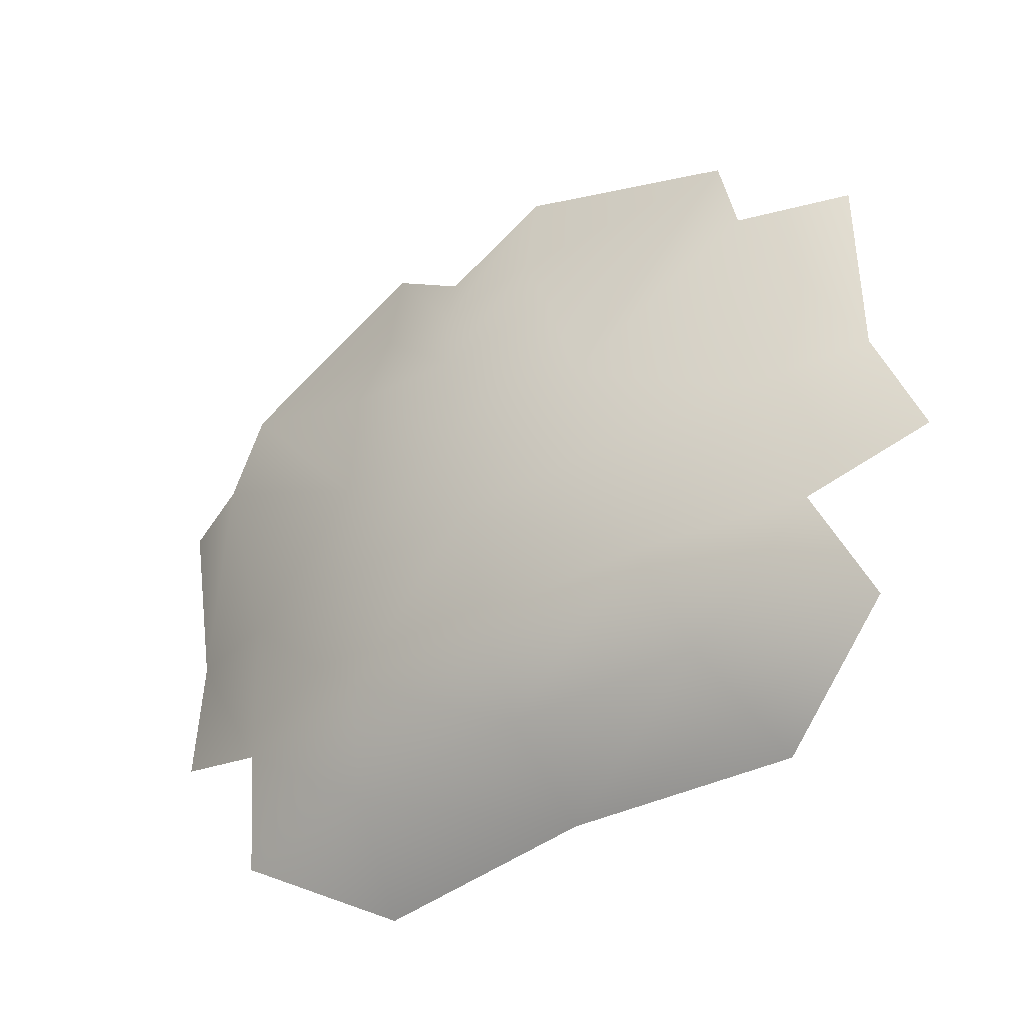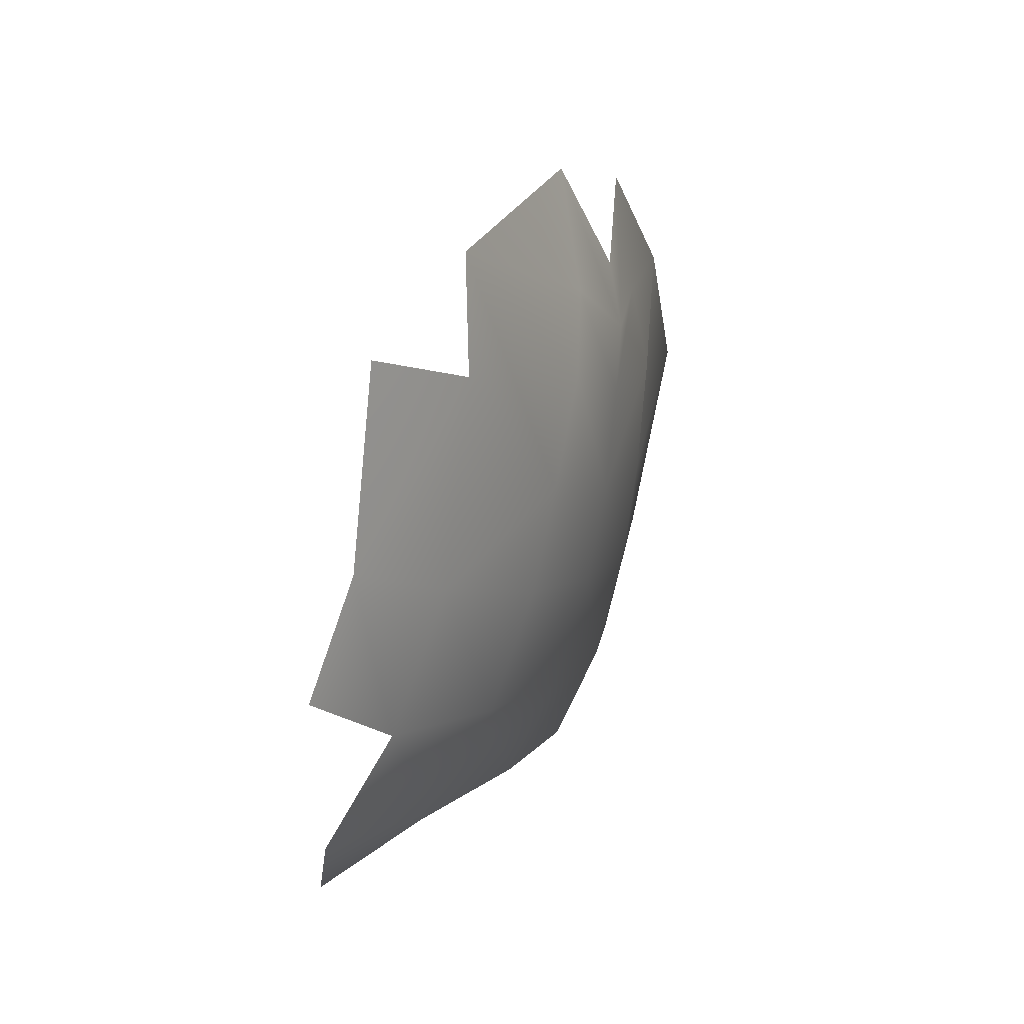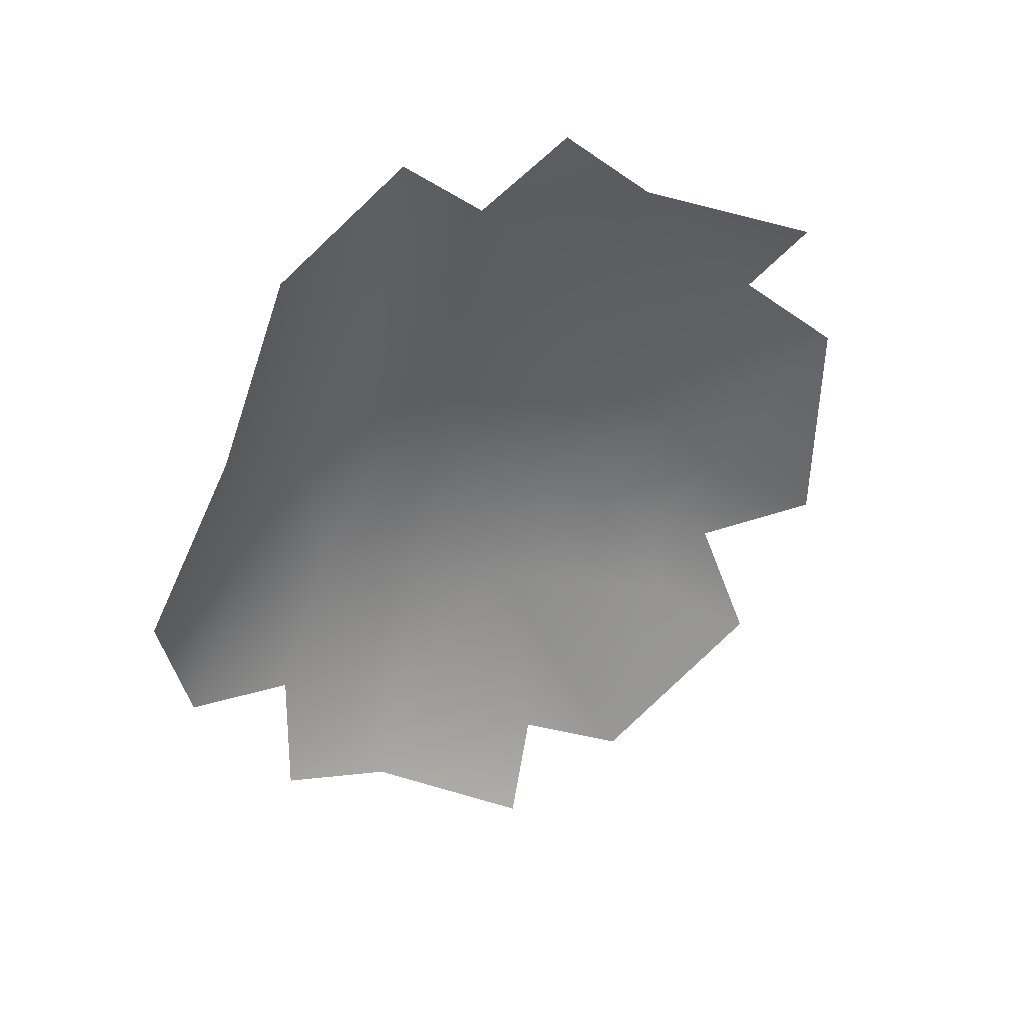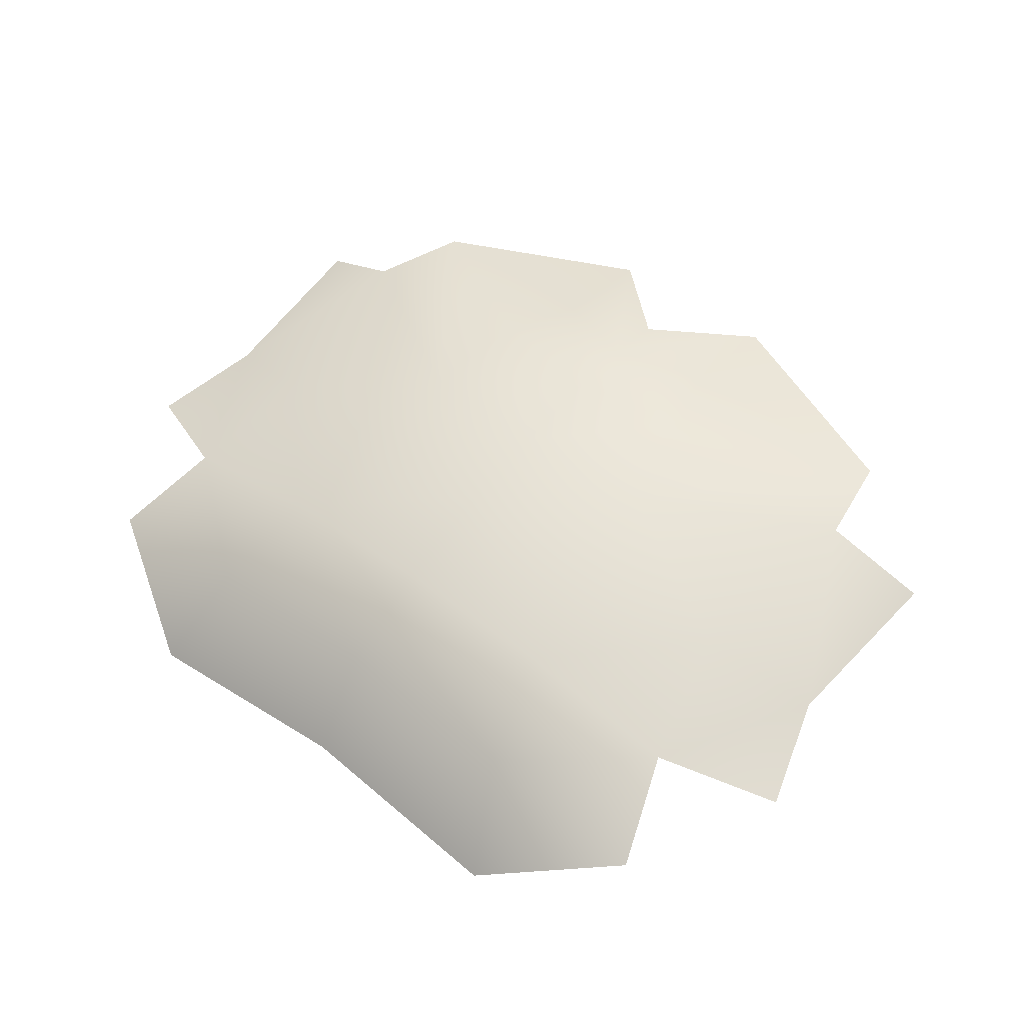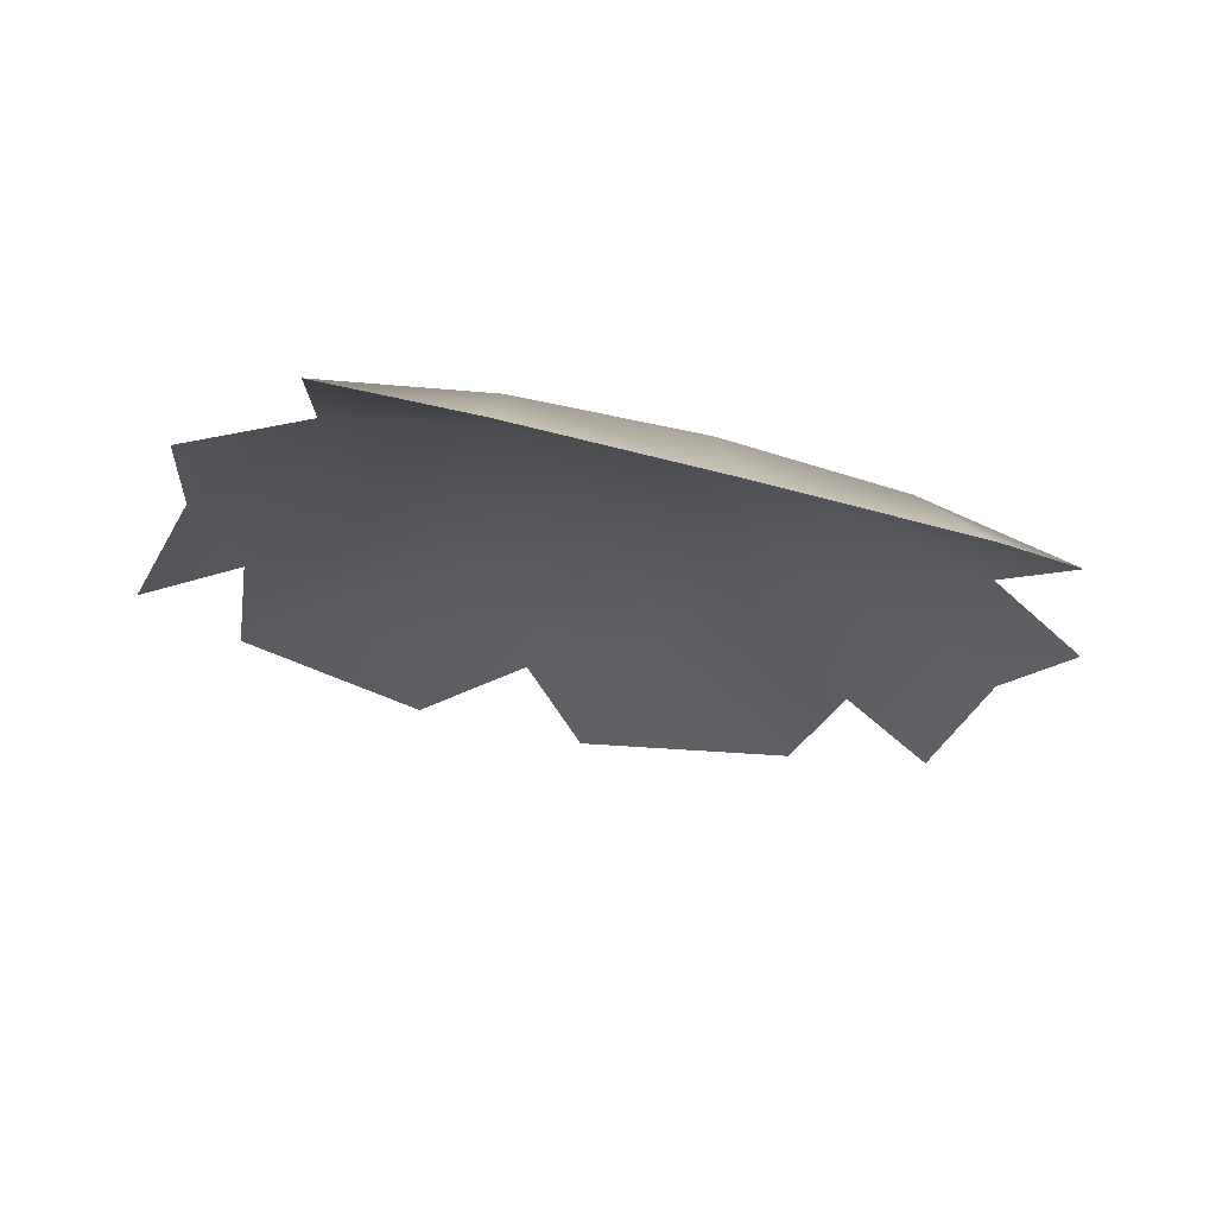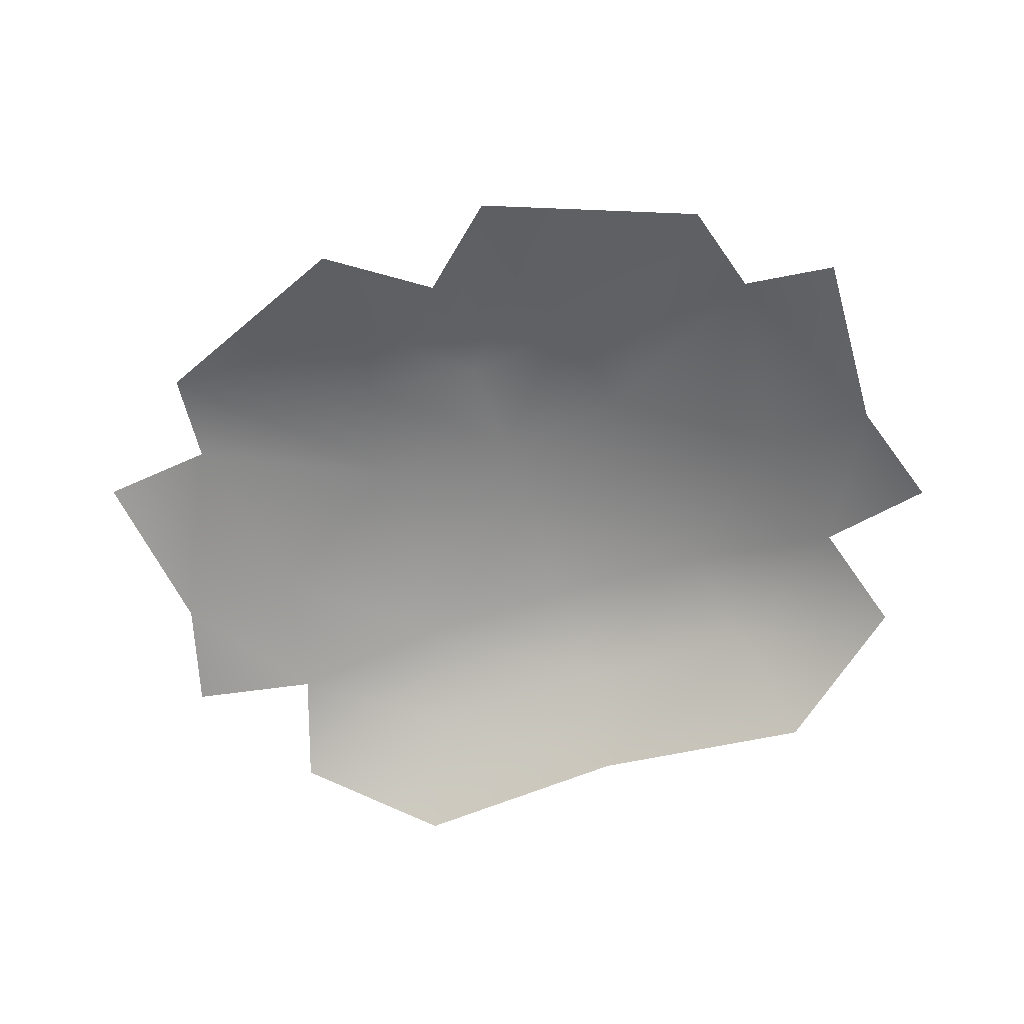
<metadata>
{"format":"obj","ext":"obj","renderer":"f3d","projection":"perspective","resolution":1024,"background":"white","views":[{"elev":-42.9,"azim":36.3,"up":"+Y"},{"elev":6.2,"azim":-71.0,"up":"+Y"},{"elev":-58.7,"azim":68.4,"up":"+Z"},{"elev":48.9,"azim":39.4,"up":"+Z"},{"elev":-37.6,"azim":-20.2,"up":"+Z"},{"elev":-52.1,"azim":-159.5,"up":"+Z"}]}
</metadata>
<code>
g pm0890_81_BodyC01Skin
v -0.4224 -0.008514 6.388
v -0.5303 -0.2185 6.295
v -0.5473 0.01369 6.325
v -0.3852 -0.2511 6.347
v -0.1819 -0.1536 6.411
v -0.3937 0.1287 6.374
v -0.4239 -0.4157 6.295
v -0.5733 -0.3541 6.26
v -0.2173 -0.4225 6.341
v -0.197 -0.2786 6.388
v -0.248 -0.5468 6.274
v -0.4685 -0.5407 6.231
v -0.2922 -0.6405 6.146
v -4.629e-10 -0.6254 6.162
v -6.022e-10 -0.5461 6.29
v -1.138e-09 -0.4233 6.353
v -2.027e-10 -0.2856 6.397
v -9.848e-10 -0.1691 6.42
v -0.156 -0.01659 6.43
v -1.768e-09 -0.0414 6.433
v -0.1167 0.08487 6.421
v -2.052e-09 0.03843 6.439
v -0.1189 0.232 6.397
v -5.422e-09 0.1192 6.424
v 0.4224 -0.008514 6.388
v 0.5473 0.01369 6.325
v 0.5303 -0.2185 6.295
v 0.3852 -0.2511 6.347
v 0.1819 -0.1536 6.411
v 0.3937 0.1287 6.374
v 0.4239 -0.4157 6.295
v 0.5733 -0.3541 6.26
v 0.2173 -0.4225 6.343
v 0.197 -0.2786 6.387
v 0.248 -0.5468 6.276
v 0.4685 -0.5407 6.231
v 0.2922 -0.6405 6.146
v -4.629e-10 -0.6254 6.162
v -6.022e-10 -0.5461 6.29
v -1.138e-09 -0.4233 6.353
v -2.027e-10 -0.2856 6.397
v -9.848e-10 -0.1691 6.42
v 0.156 -0.01659 6.43
v -1.768e-09 -0.0414 6.433
v 0.1167 0.08487 6.421
v -2.052e-09 0.03843 6.439
v 0.1189 0.232 6.397
v -5.422e-09 0.1192 6.424
g pm0890_81_BodyC01Skin_0
f 3 2 1
f 2 4 1
f 1 4 5
f 1 5 6
f 7 4 2
f 8 7 2
f 7 9 4
f 4 10 5
f 9 10 4
f 9 7 11
f 7 12 11
f 11 12 13
f 11 13 14
f 15 11 14
f 9 11 15
f 16 9 15
f 9 16 17
f 10 9 17
f 10 17 18
f 5 10 18
f 19 5 18
f 20 19 18
f 5 19 6
f 21 19 20
f 19 21 6
f 22 21 20
f 21 23 6
f 23 21 22
f 24 23 22
f 27 26 25
f 28 27 25
f 28 25 29
f 29 25 30
f 28 31 27
f 31 32 27
f 33 31 28
f 34 28 29
f 34 33 28
f 31 33 35
f 36 31 35
f 36 35 37
f 37 35 38
f 35 39 38
f 35 33 39
f 33 40 39
f 40 33 41
f 33 34 41
f 41 34 42
f 34 29 42
f 29 43 42
f 43 44 42
f 43 29 30
f 43 45 44
f 45 43 30
f 45 46 44
f 47 45 30
f 45 47 46
f 47 48 46

</code>
